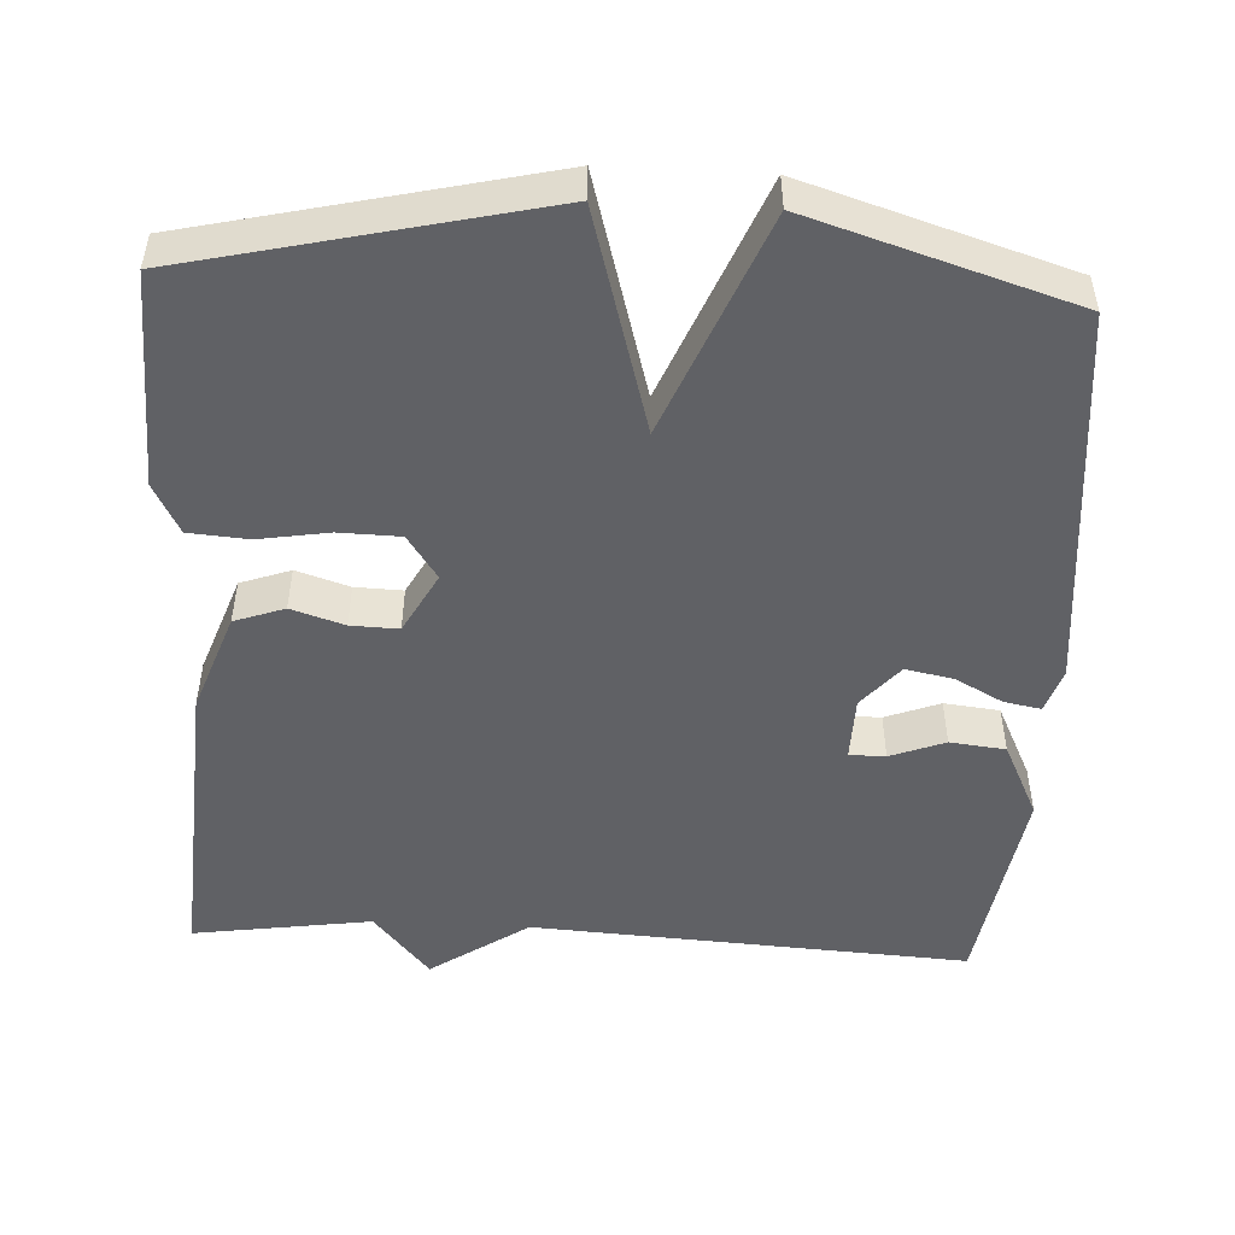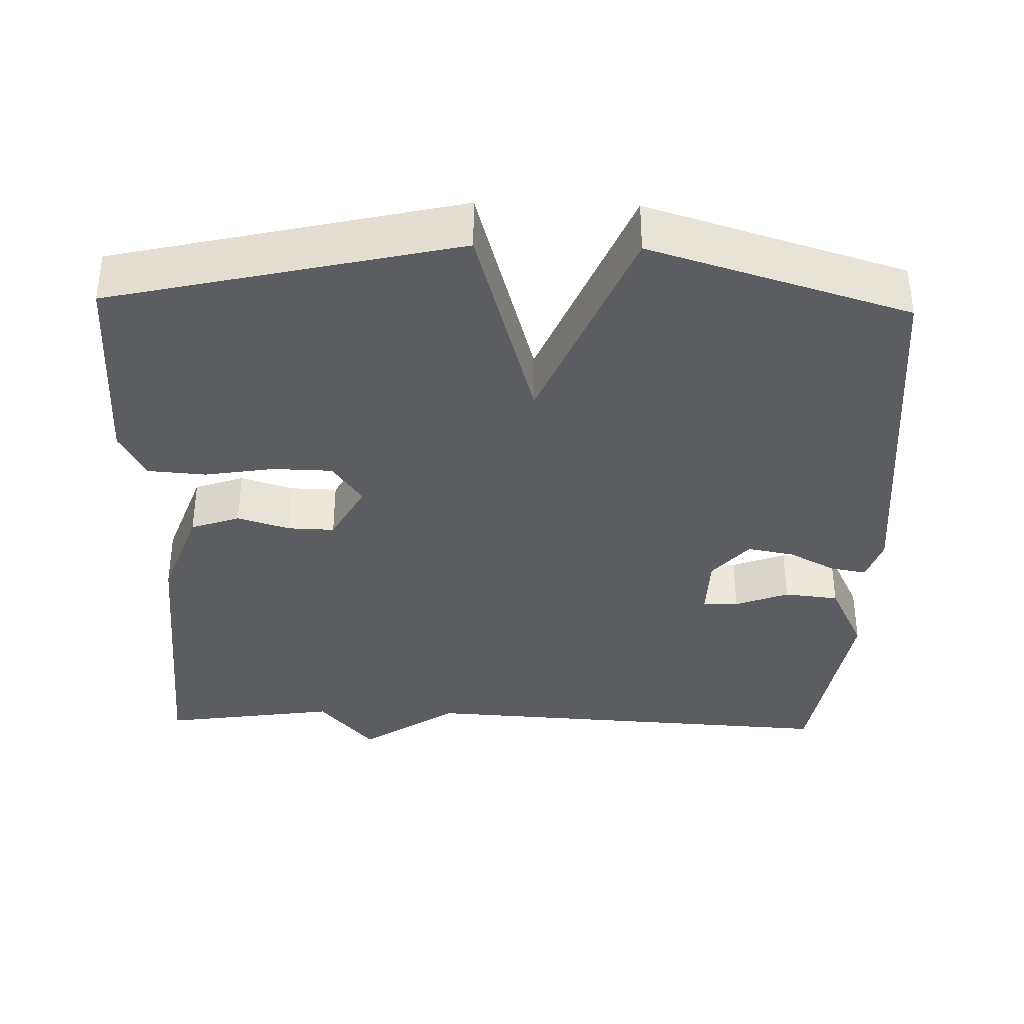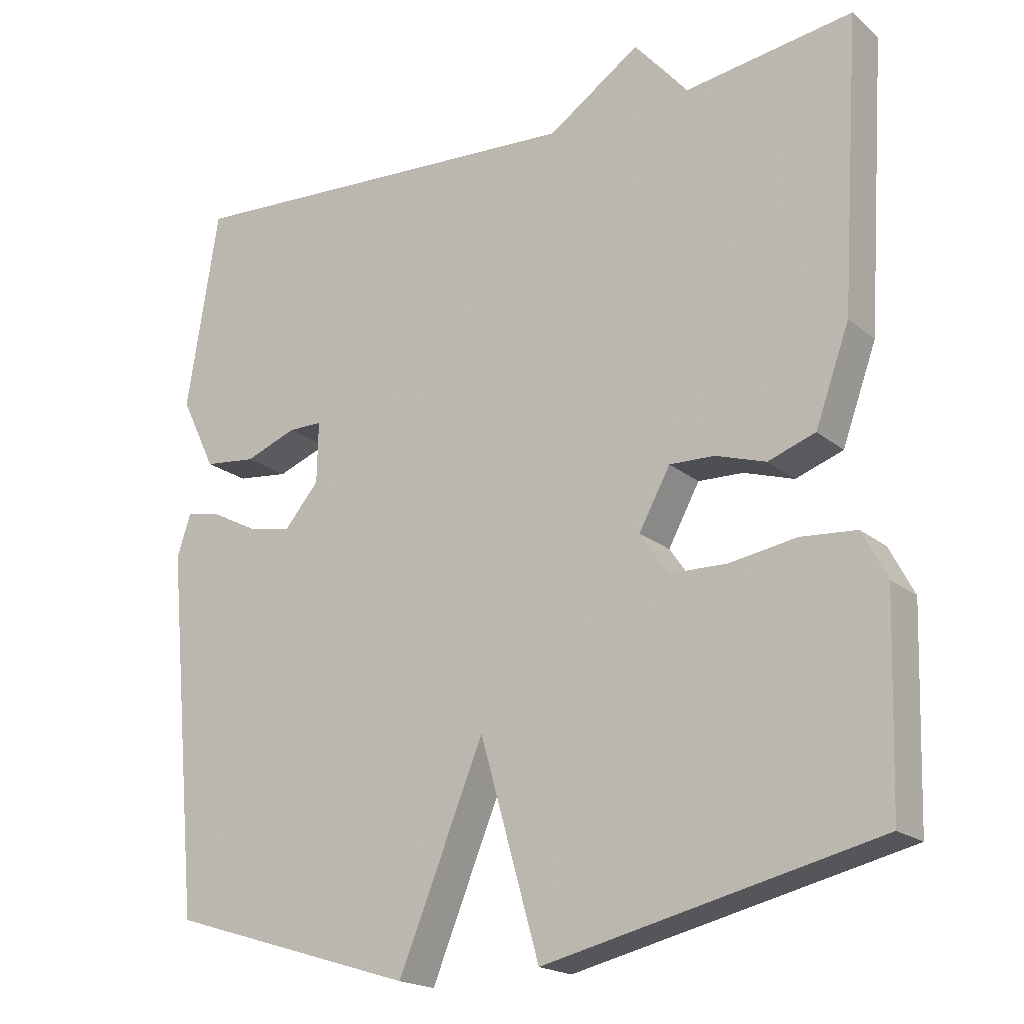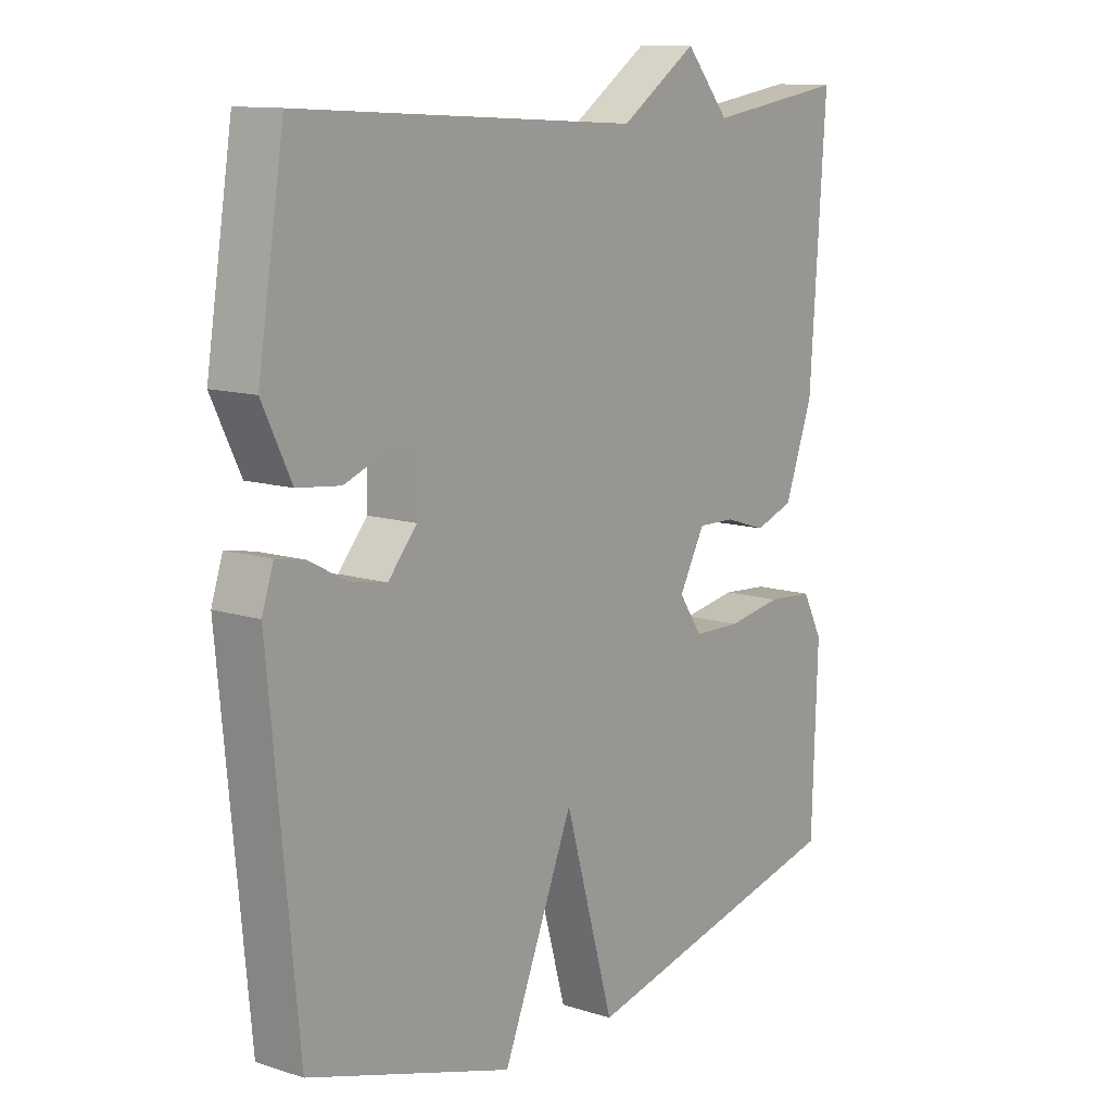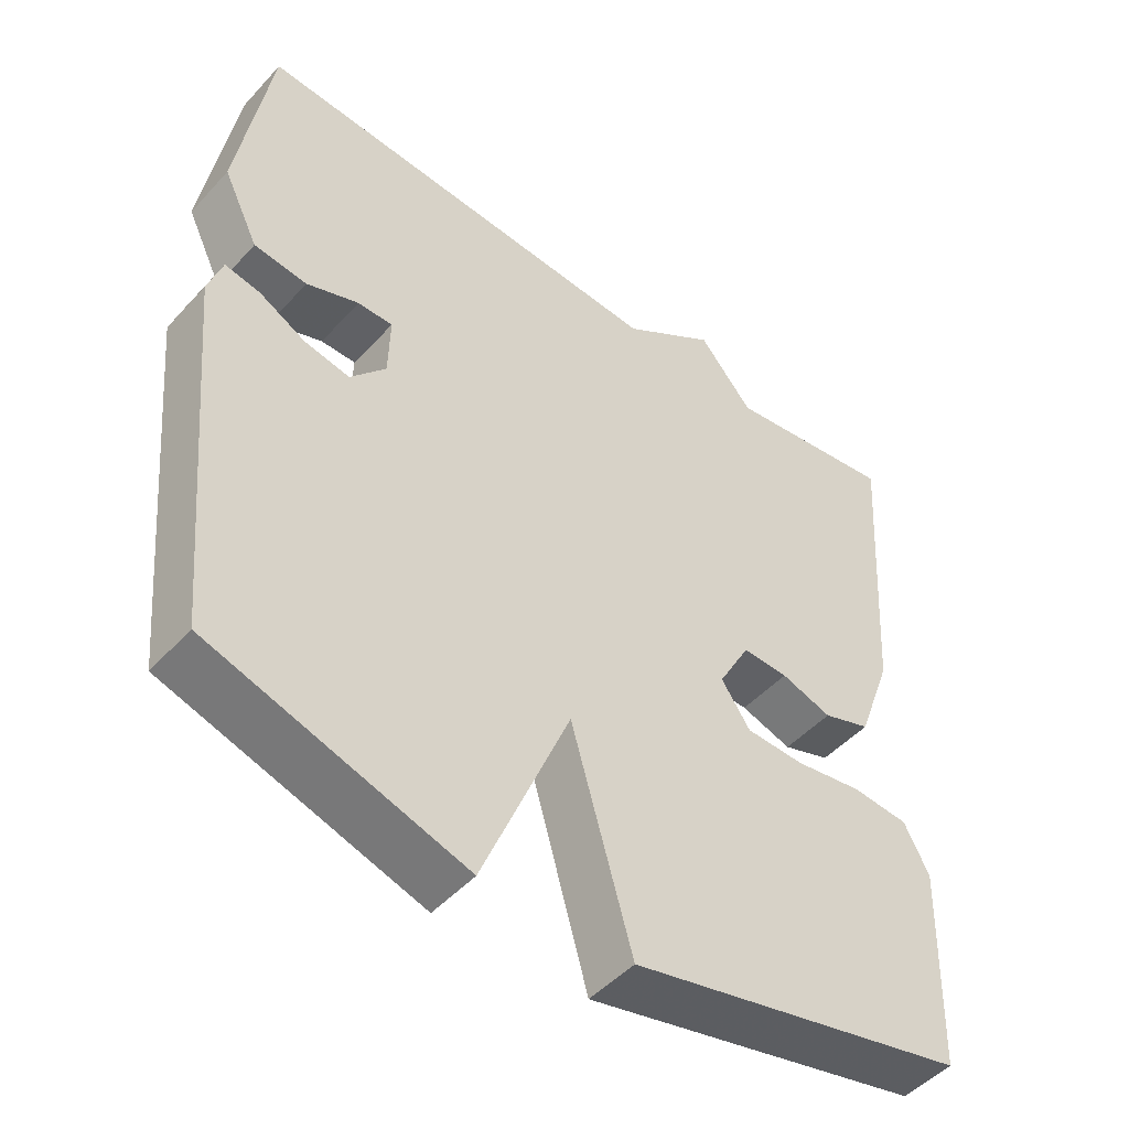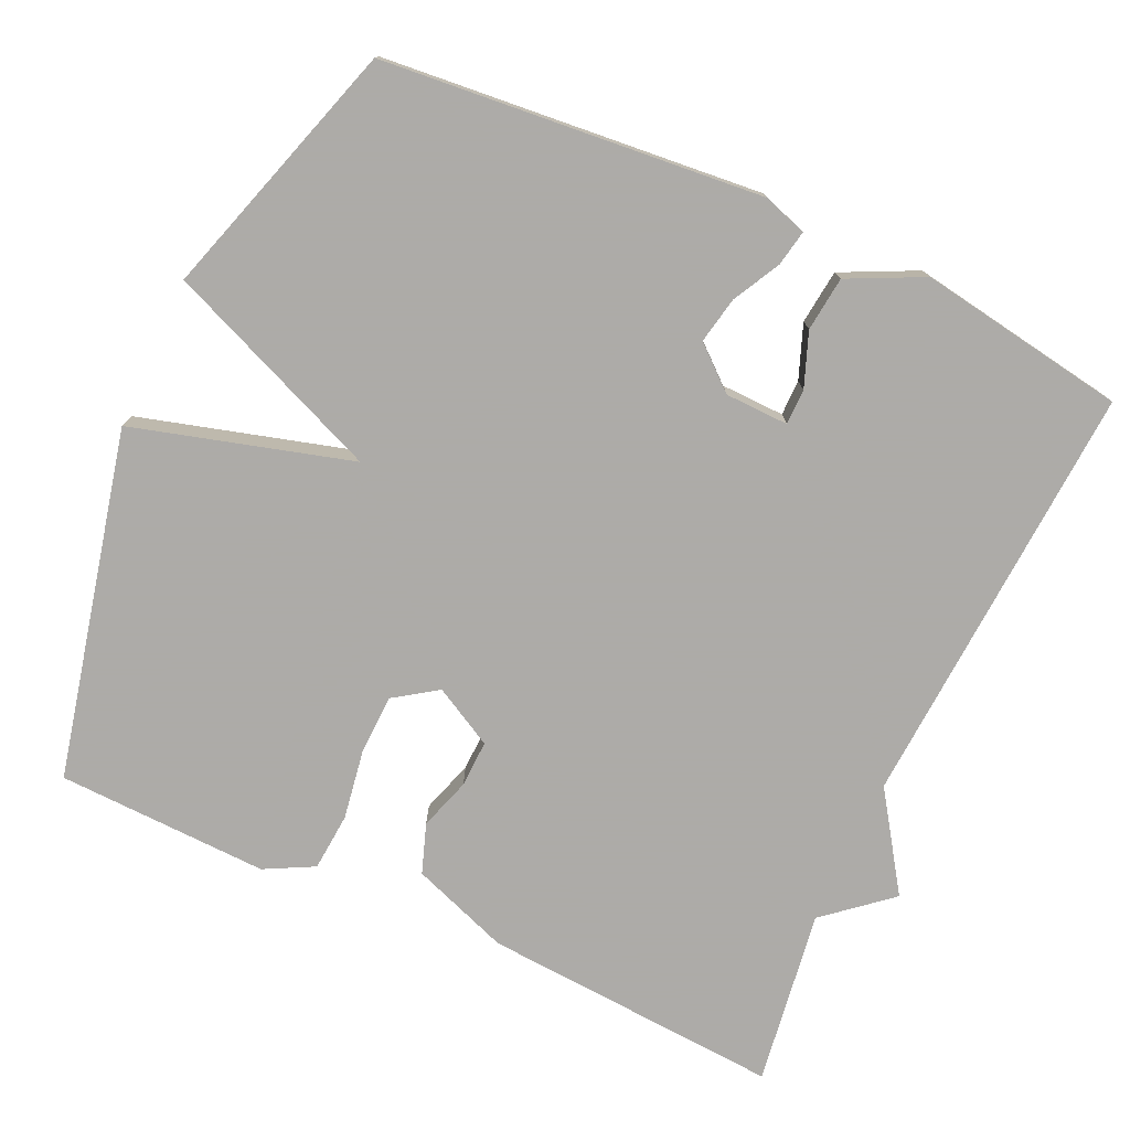
<metadata>
{"format":"obj","ext":"obj","renderer":"f3d","projection":"perspective","resolution":1024,"background":"white","views":[{"elev":-50.0,"azim":177.0,"up":"+Y"},{"elev":-36.3,"azim":178.5,"up":"+Y"},{"elev":-19.3,"azim":34.0,"up":"+Z"},{"elev":11.8,"azim":-52.7,"up":"+Z"},{"elev":-48.6,"azim":-40.2,"up":"+Z"},{"elev":-76.5,"azim":-114.7,"up":"+Y"}]}
</metadata>
<code>
v 0.5 0.07 -0.5
v 0.042 0.07 -0.606
v -0.04 0.07 -0.318
v -0.158 0.07 -0.606
v -0.5 0.07 -0.5
v -0.547 0.07 0.001
v -0.528 0.07 0.059
v -0.48 0.07 0.05
v -0.418 0.07 0.017
v -0.356 0.07 0.005
v -0.308 0.07 0.061
v -0.306 0.07 0.145
v -0.353 0.07 0.145
v -0.424 0.07 0.118
v -0.496 0.07 0.126
v -0.544 0.07 0.225
v -0.5 0.07 0.5
v 0.068 0.07 0.466
v 0.195 0.07 0.552
v 0.268 0.07 0.466
v 0.5 0.07 0.5
v 0.474 0.07 0.103
v 0.427 0.07 -0.027
v 0.362 0.07 -0.05
v 0.293 0.07 -0.028
v 0.231 0.07 -0.026
v 0.188 0.07 -0.105
v 0.227 0.07 -0.162
v 0.306 0.07 -0.164
v 0.398 0.07 -0.149
v 0.475 0.07 -0.155
v 0.509 0.07 -0.22
v 0.5 0 -0.5
v 0.042 0 -0.606
v -0.04 0 -0.318
v -0.158 0 -0.606
v -0.5 0 -0.5
v -0.547 0 0.001
v -0.528 0 0.059
v -0.48 0 0.05
v -0.418 0 0.017
v -0.356 0 0.005
v -0.308 0 0.061
v -0.306 0 0.145
v -0.353 0 0.145
v -0.424 0 0.118
v -0.496 0 0.126
v -0.544 0 0.225
v -0.5 0 0.5
v 0.068 0 0.466
v 0.195 0 0.552
v 0.268 0 0.466
v 0.5 0 0.5
v 0.474 0 0.103
v 0.427 0 -0.027
v 0.362 0 -0.05
v 0.293 0 -0.028
v 0.231 0 -0.026
v 0.188 0 -0.105
v 0.227 0 -0.162
v 0.306 0 -0.164
v 0.398 0 -0.149
v 0.475 0 -0.155
v 0.509 0 -0.22
f 1 2 3
f 32 1 3
f 31 32 3
f 30 31 3
f 29 30 3
f 28 29 3
f 27 28 3
f 26 27 3
f 23 24 25
f 22 23 25
f 21 22 25
f 20 21 25
f 20 25 26
f 19 20 26
f 18 19 26
f 16 17 18
f 15 16 18
f 14 15 18
f 13 14 18
f 12 13 18
f 18 26 3
f 12 18 3
f 11 12 3
f 7 8 9
f 6 7 9
f 5 6 9
f 4 5 9
f 3 4 9
f 3 9 10
f 3 10 11
f 35 34 33
f 35 33 64
f 35 64 63
f 35 63 62
f 35 62 61
f 35 61 60
f 35 60 59
f 35 59 58
f 57 56 55
f 57 55 54
f 57 54 53
f 57 53 52
f 58 57 52
f 58 52 51
f 58 51 50
f 50 49 48
f 50 48 47
f 50 47 46
f 50 46 45
f 50 45 44
f 35 58 50
f 35 50 44
f 35 44 43
f 41 40 39
f 41 39 38
f 41 38 37
f 41 37 36
f 41 36 35
f 42 41 35
f 43 42 35
f 1 33 34 2
f 2 34 35 3
f 3 35 36 4
f 4 36 37 5
f 5 37 38 6
f 6 38 39 7
f 7 39 40 8
f 8 40 41 9
f 9 41 42 10
f 10 42 43 11
f 11 43 44 12
f 12 44 45 13
f 13 45 46 14
f 14 46 47 15
f 15 47 48 16
f 16 48 49 17
f 17 49 50 18
f 18 50 51 19
f 19 51 52 20
f 20 52 53 21
f 21 53 54 22
f 22 54 55 23
f 23 55 56 24
f 24 56 57 25
f 25 57 58 26
f 26 58 59 27
f 27 59 60 28
f 28 60 61 29
f 29 61 62 30
f 30 62 63 31
f 31 63 64 32
f 32 64 33 1

</code>
